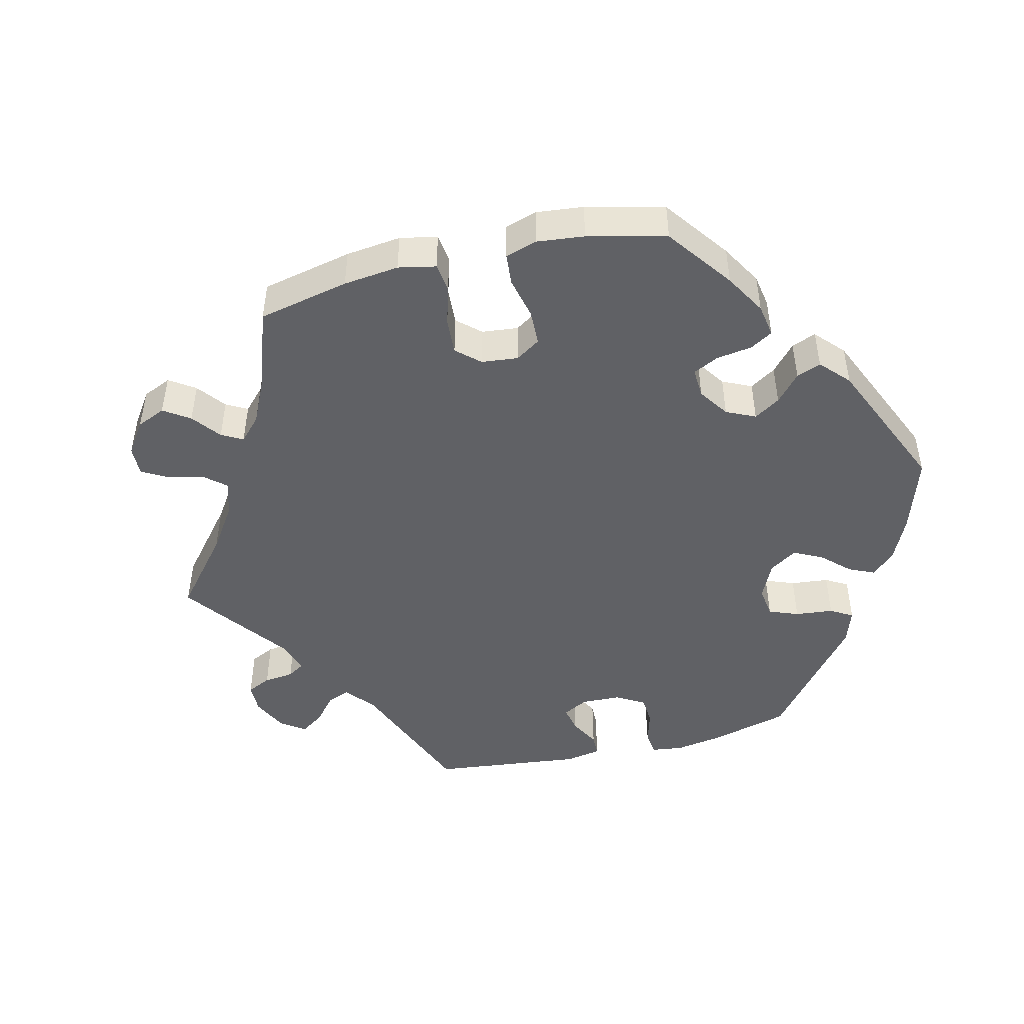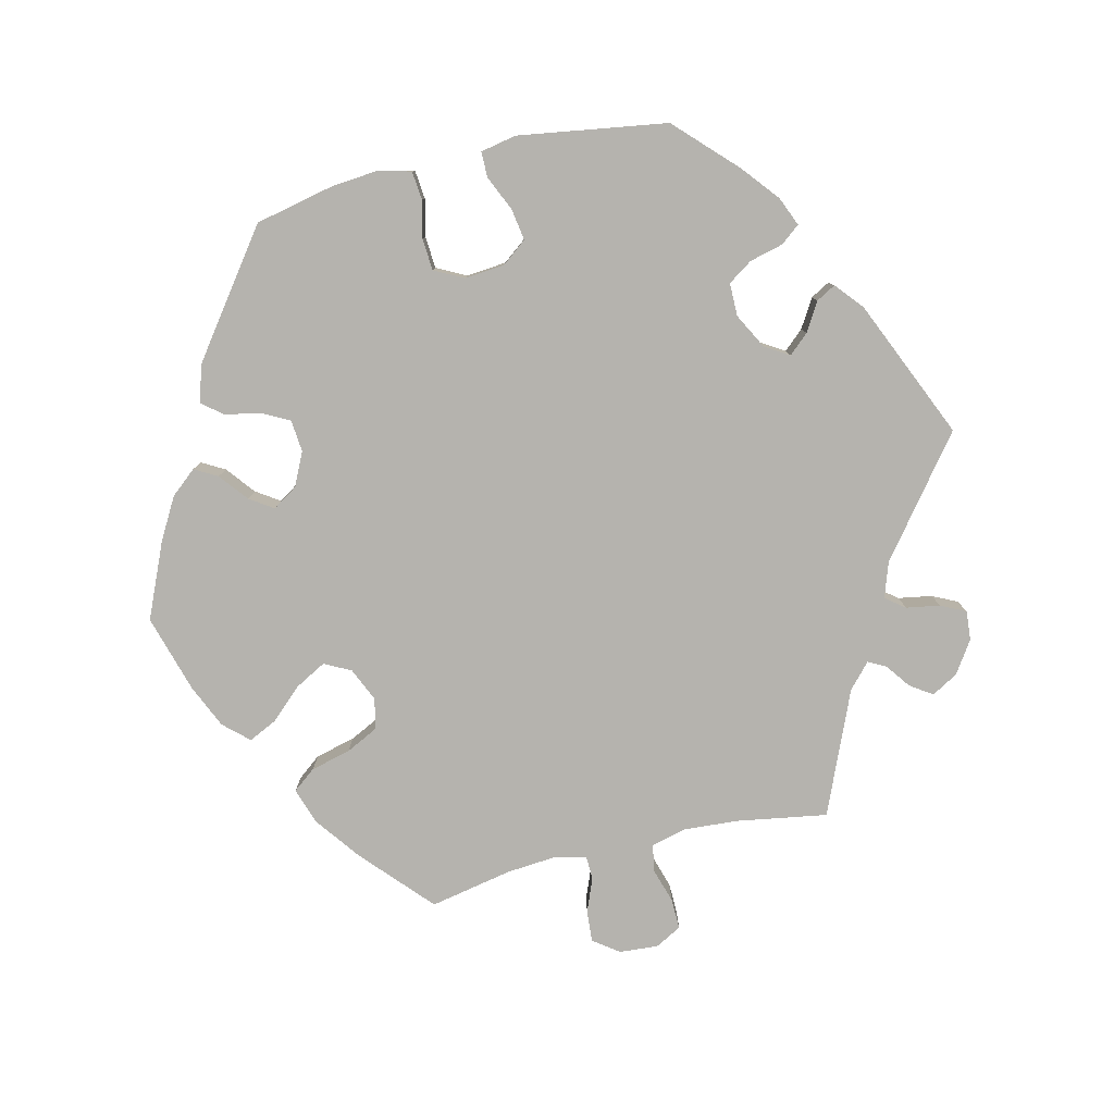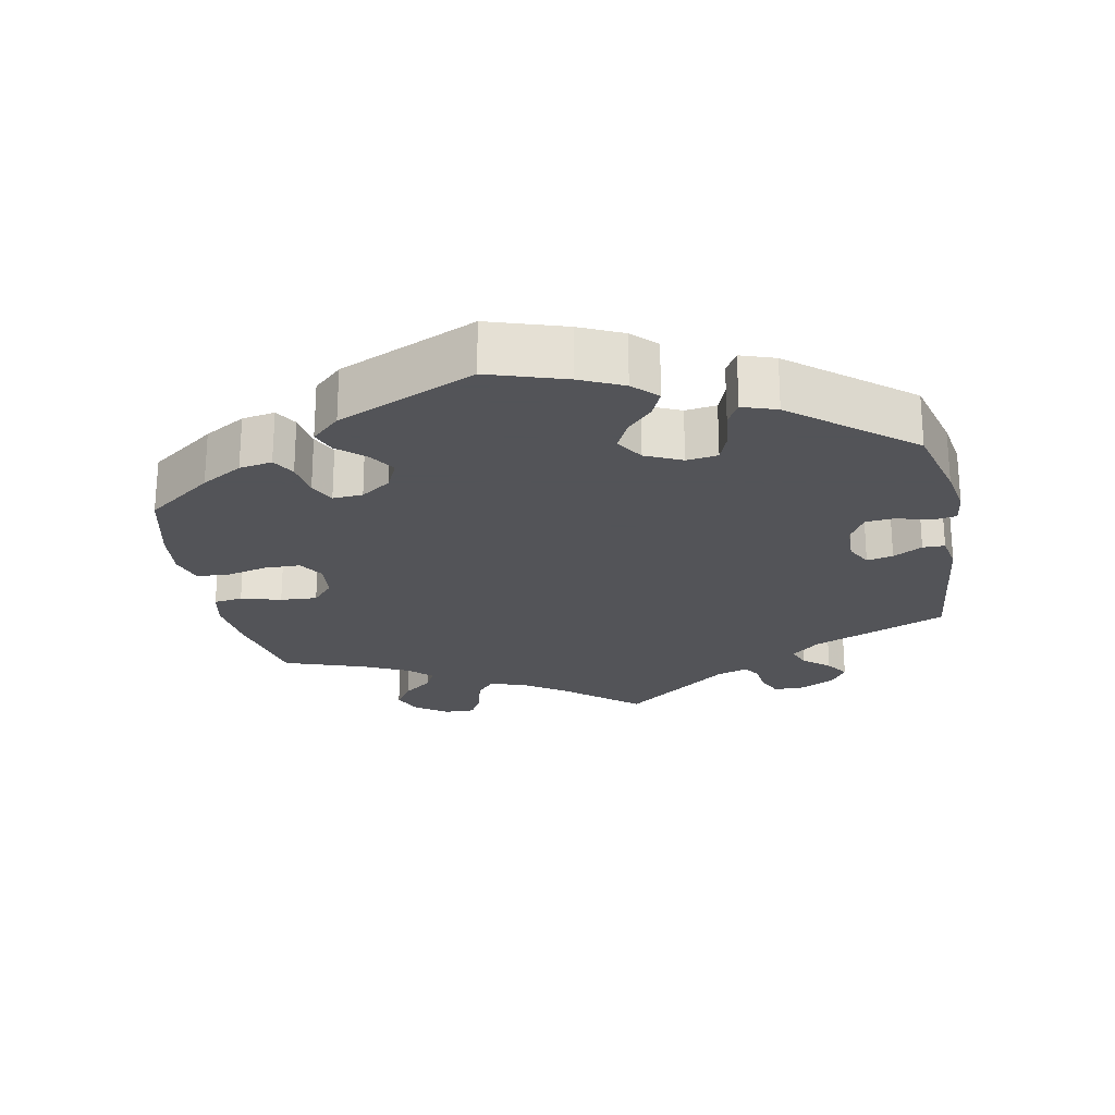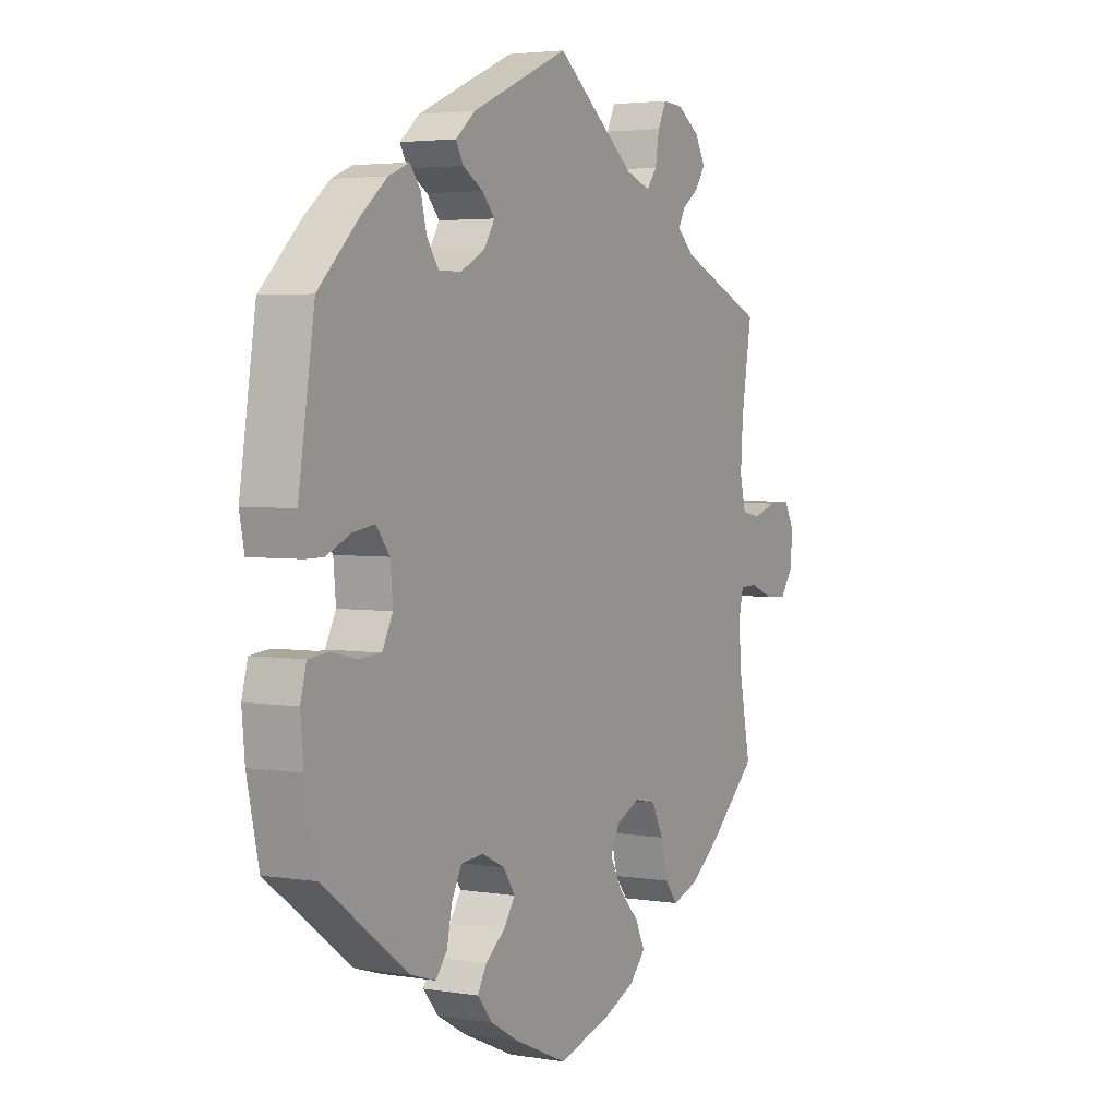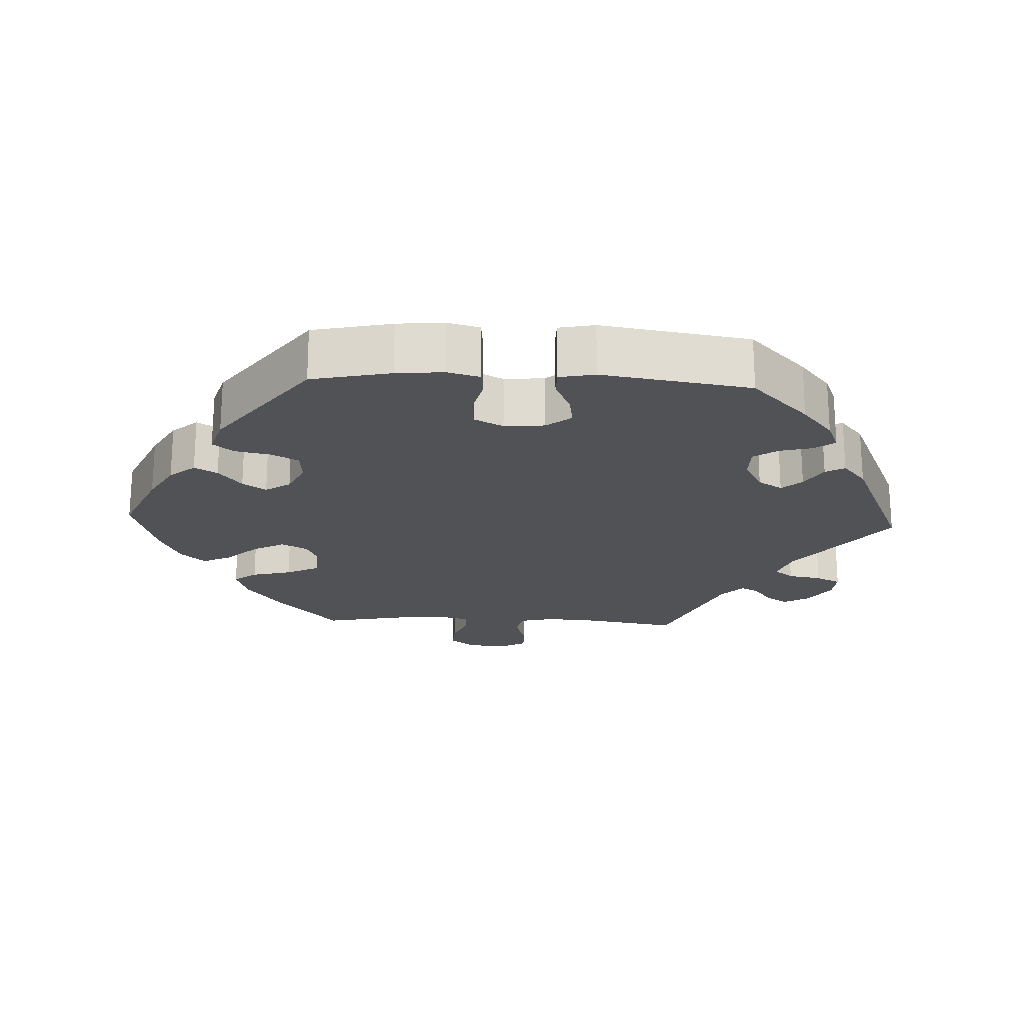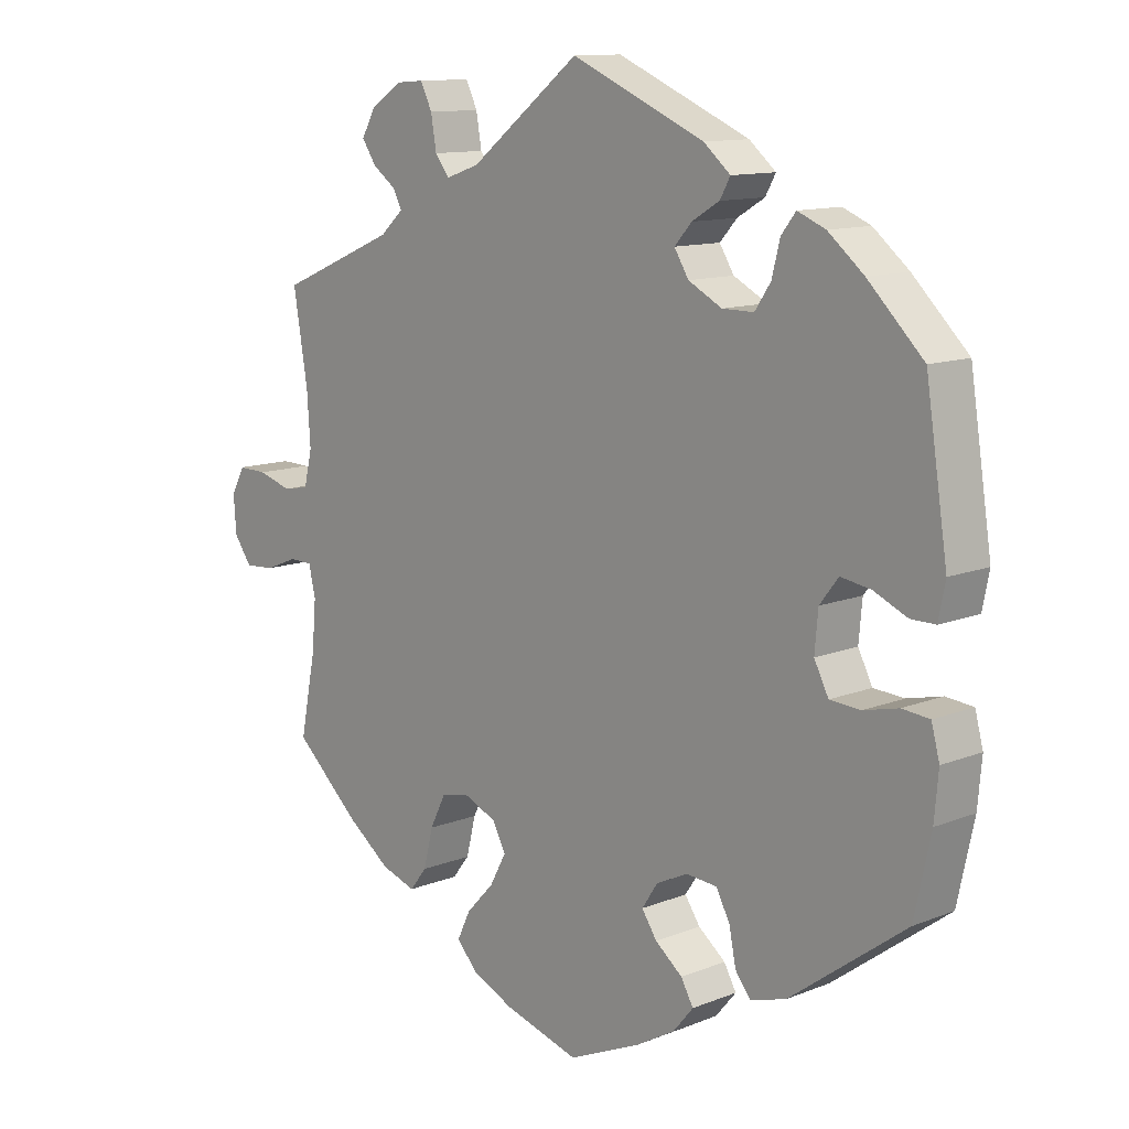
<metadata>
{"format":"obj","ext":"obj","renderer":"f3d","projection":"perspective","resolution":1024,"background":"white","views":[{"elev":-47.3,"azim":163.6,"up":"+Y"},{"elev":-79.9,"azim":-76.6,"up":"+Y"},{"elev":-23.4,"azim":-109.0,"up":"+Y"},{"elev":3.5,"azim":-61.0,"up":"+Z"},{"elev":-21.0,"azim":-92.7,"up":"+Y"},{"elev":11.8,"azim":-133.5,"up":"+Z"}]}
</metadata>
<code>
v -0.104 0.07 -0.532
v -0.162 0.07 -0.499
v -0.192 0.07 -0.463
v -0.174 0.07 -0.431
v -0.134 0.07 -0.399
v -0.112 0.07 -0.366
v -0.135 0.07 -0.331
v -0.181 0.07 -0.309
v -0.226 0.07 -0.313
v -0.246 0.07 -0.351
v -0.256 0.07 -0.401
v -0.279 0.07 -0.43
v -0.331 0.07 -0.414
v -0.5 0.07 -0.289
v -0.524 0.07 -0.178
v -0.53 0.07 -0.112
v -0.518 0.07 -0.067
v -0.478 0.07 -0.063
v -0.427 0.07 -0.075
v -0.382 0.07 -0.072
v -0.361 0.07 -0.031
v -0.366 0.07 0.025
v -0.393 0.07 0.06
v -0.437 0.07 0.053
v -0.486 0.07 0.031
v -0.522 0.07 0.031
v -0.532 0.07 0.081
v -0.5 0.07 0.289
v -0.419 0.07 0.369
v -0.367 0.07 0.412
v -0.326 0.07 0.429
v -0.305 0.07 0.402
v -0.293 0.07 0.355
v -0.27 0.07 0.321
v -0.224 0.07 0.321
v -0.175 0.07 0.347
v -0.154 0.07 0.381
v -0.179 0.07 0.409
v -0.219 0.07 0.433
v -0.234 0.07 0.46
v -0.195 0.07 0.493
v 0 0.07 0.578
v 0.161 0.07 0.453
v 0.21 0.07 0.436
v 0.231 0.07 0.463
v 0.239 0.07 0.51
v 0.256 0.07 0.545
v 0.297 0.07 0.542
v 0.342 0.07 0.512
v 0.363 0.07 0.475
v 0.342 0.07 0.444
v 0.308 0.07 0.419
v 0.295 0.07 0.394
v 0.329 0.07 0.363
v 0.501 0.07 0.29
v 0.48 0.07 0.163
v 0.475 0.07 0.088
v 0.487 0.07 0.038
v 0.525 0.07 0.031
v 0.574 0.07 0.046
v 0.617 0.07 0.047
v 0.637 0.07 0.01
v 0.633 0.07 -0.044
v 0.607 0.07 -0.08
v 0.563 0.07 -0.077
v 0.516 0.07 -0.058
v 0.482 0.07 -0.059
v 0.472 0.07 -0.102
v 0.478 0.07 -0.173
v 0.501 0.07 -0.289
v 0.404 0.07 -0.377
v 0.341 0.07 -0.424
v 0.29 0.07 -0.441
v 0.265 0.07 -0.409
v 0.251 0.07 -0.353
v 0.228 0.07 -0.307
v 0.185 0.07 -0.298
v 0.138 0.07 -0.319
v 0.119 0.07 -0.356
v 0.143 0.07 -0.4
v 0.184 0.07 -0.444
v 0.203 0.07 -0.484
v 0.171 0.07 -0.519
v 0.11 0.07 -0.546
v 0.001 0.07 -0.578
v -0.104 0 -0.532
v -0.162 0 -0.499
v -0.192 0 -0.463
v -0.174 0 -0.431
v -0.134 0 -0.399
v -0.112 0 -0.366
v -0.135 0 -0.331
v -0.181 0 -0.309
v -0.226 0 -0.313
v -0.246 0 -0.351
v -0.256 0 -0.401
v -0.279 0 -0.43
v -0.331 0 -0.414
v -0.5 0 -0.289
v -0.524 0 -0.178
v -0.53 0 -0.112
v -0.518 0 -0.067
v -0.478 0 -0.063
v -0.427 0 -0.075
v -0.382 0 -0.072
v -0.361 0 -0.031
v -0.366 0 0.025
v -0.393 0 0.06
v -0.437 0 0.053
v -0.486 0 0.031
v -0.522 0 0.031
v -0.532 0 0.081
v -0.5 0 0.289
v -0.419 0 0.369
v -0.367 0 0.412
v -0.326 0 0.429
v -0.305 0 0.402
v -0.293 0 0.355
v -0.27 0 0.321
v -0.224 0 0.321
v -0.175 0 0.347
v -0.154 0 0.381
v -0.179 0 0.409
v -0.219 0 0.433
v -0.234 0 0.46
v -0.195 0 0.493
v 0 0 0.578
v 0.161 0 0.453
v 0.21 0 0.436
v 0.231 0 0.463
v 0.239 0 0.51
v 0.256 0 0.545
v 0.297 0 0.542
v 0.342 0 0.512
v 0.363 0 0.475
v 0.342 0 0.444
v 0.308 0 0.419
v 0.295 0 0.394
v 0.329 0 0.363
v 0.501 0 0.29
v 0.48 0 0.163
v 0.475 0 0.088
v 0.487 0 0.038
v 0.525 0 0.031
v 0.574 0 0.046
v 0.617 0 0.047
v 0.637 0 0.01
v 0.633 0 -0.044
v 0.607 0 -0.08
v 0.563 0 -0.077
v 0.516 0 -0.058
v 0.482 0 -0.059
v 0.472 0 -0.102
v 0.478 0 -0.173
v 0.501 0 -0.289
v 0.404 0 -0.377
v 0.341 0 -0.424
v 0.29 0 -0.441
v 0.265 0 -0.409
v 0.251 0 -0.353
v 0.228 0 -0.307
v 0.185 0 -0.298
v 0.138 0 -0.319
v 0.119 0 -0.356
v 0.143 0 -0.4
v 0.184 0 -0.444
v 0.203 0 -0.484
v 0.171 0 -0.519
v 0.11 0 -0.546
v 0.001 0 -0.578
f 80 81 82 83
f 79 80 83 84
f 72 73 74 75
f 72 75 76
f 69 70 71 72
f 68 69 72 76
f 67 68 76 77
f 63 64 65 66
f 63 66 67
f 62 63 67
f 59 60 61 62
f 58 59 62 67
f 57 58 67 77
f 54 55 56
f 53 54 56 57
f 49 50 51 52
f 49 52 53
f 48 49 53
f 45 46 47 48
f 44 45 48 53
f 43 44 53 57
f 38 39 40 41
f 37 38 41 42
f 36 37 42 43
f 30 31 32 33
f 30 33 34
f 29 30 34
f 28 29 34
f 27 28 34 35
f 24 25 26 27
f 23 24 27 35
f 16 17 18 19
f 16 19 20
f 15 16 20
f 14 15 20
f 13 14 20
f 10 11 12 13
f 9 10 13 20
f 8 9 20 21
f 2 3 4 5
f 2 5 6
f 1 2 6
f 79 84 85 1
f 43 57 77 78
f 22 23 35 36
f 7 8 21 22
f 6 7 22 36
f 78 79 1 6
f 6 36 43 78
f 168 167 166 165
f 169 168 165 164
f 160 159 158 157
f 161 160 157
f 157 156 155 154
f 161 157 154 153
f 162 161 153 152
f 151 150 149 148
f 152 151 148
f 152 148 147
f 147 146 145 144
f 152 147 144 143
f 162 152 143 142
f 141 140 139
f 142 141 139 138
f 137 136 135 134
f 138 137 134
f 138 134 133
f 133 132 131 130
f 138 133 130 129
f 142 138 129 128
f 126 125 124 123
f 127 126 123 122
f 128 127 122 121
f 118 117 116 115
f 119 118 115
f 119 115 114
f 119 114 113
f 120 119 113 112
f 112 111 110 109
f 120 112 109 108
f 104 103 102 101
f 105 104 101
f 105 101 100
f 105 100 99
f 105 99 98
f 98 97 96 95
f 105 98 95 94
f 106 105 94 93
f 90 89 88 87
f 91 90 87
f 91 87 86
f 86 170 169 164
f 163 162 142 128
f 121 120 108 107
f 107 106 93 92
f 121 107 92 91
f 91 86 164 163
f 163 128 121 91
f 1 86 87 2
f 2 87 88 3
f 3 88 89 4
f 4 89 90 5
f 5 90 91 6
f 6 91 92 7
f 7 92 93 8
f 8 93 94 9
f 9 94 95 10
f 10 95 96 11
f 11 96 97 12
f 12 97 98 13
f 13 98 99 14
f 14 99 100 15
f 15 100 101 16
f 16 101 102 17
f 17 102 103 18
f 18 103 104 19
f 19 104 105 20
f 20 105 106 21
f 21 106 107 22
f 22 107 108 23
f 23 108 109 24
f 24 109 110 25
f 25 110 111 26
f 26 111 112 27
f 27 112 113 28
f 28 113 114 29
f 29 114 115 30
f 30 115 116 31
f 31 116 117 32
f 32 117 118 33
f 33 118 119 34
f 34 119 120 35
f 35 120 121 36
f 36 121 122 37
f 37 122 123 38
f 38 123 124 39
f 39 124 125 40
f 40 125 126 41
f 41 126 127 42
f 42 127 128 43
f 43 128 129 44
f 44 129 130 45
f 45 130 131 46
f 46 131 132 47
f 47 132 133 48
f 48 133 134 49
f 49 134 135 50
f 50 135 136 51
f 51 136 137 52
f 52 137 138 53
f 53 138 139 54
f 54 139 140 55
f 55 140 141 56
f 56 141 142 57
f 57 142 143 58
f 58 143 144 59
f 59 144 145 60
f 60 145 146 61
f 61 146 147 62
f 62 147 148 63
f 63 148 149 64
f 64 149 150 65
f 65 150 151 66
f 66 151 152 67
f 67 152 153 68
f 68 153 154 69
f 69 154 155 70
f 70 155 156 71
f 71 156 157 72
f 72 157 158 73
f 73 158 159 74
f 74 159 160 75
f 75 160 161 76
f 76 161 162 77
f 77 162 163 78
f 78 163 164 79
f 79 164 165 80
f 80 165 166 81
f 81 166 167 82
f 82 167 168 83
f 83 168 169 84
f 84 169 170 85
f 85 170 86 1

</code>
